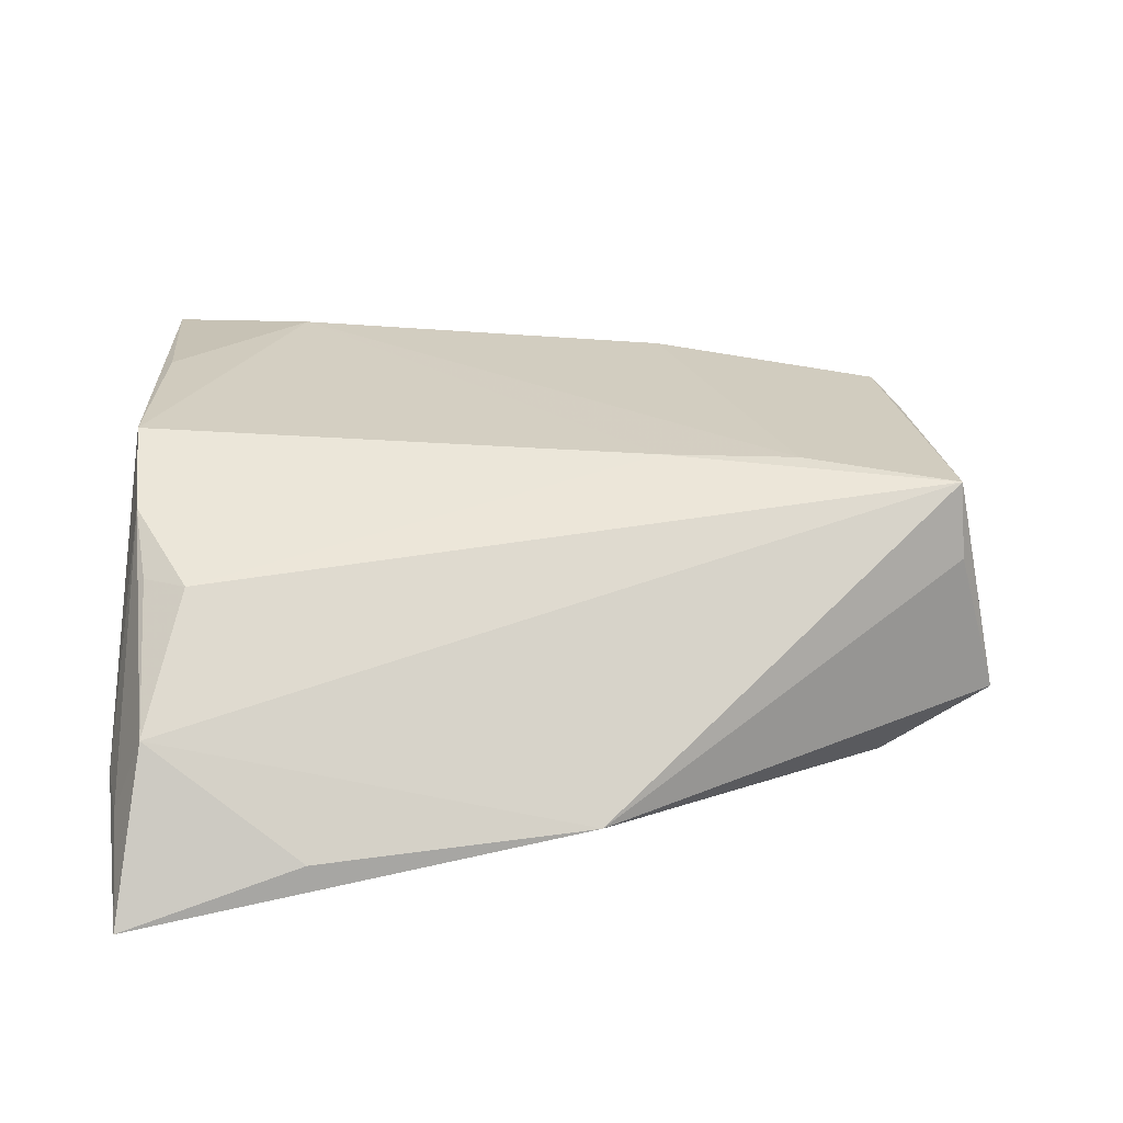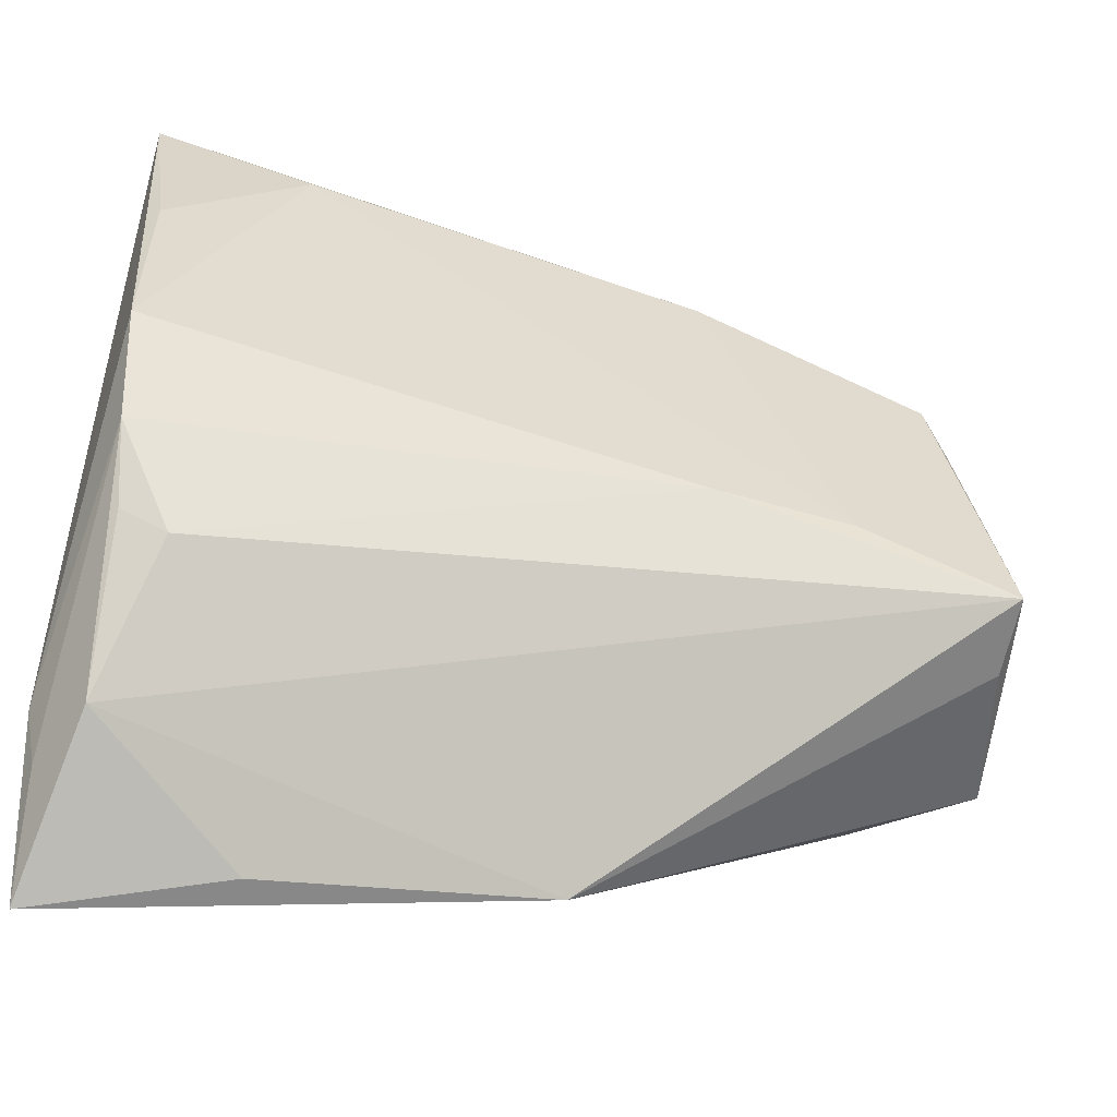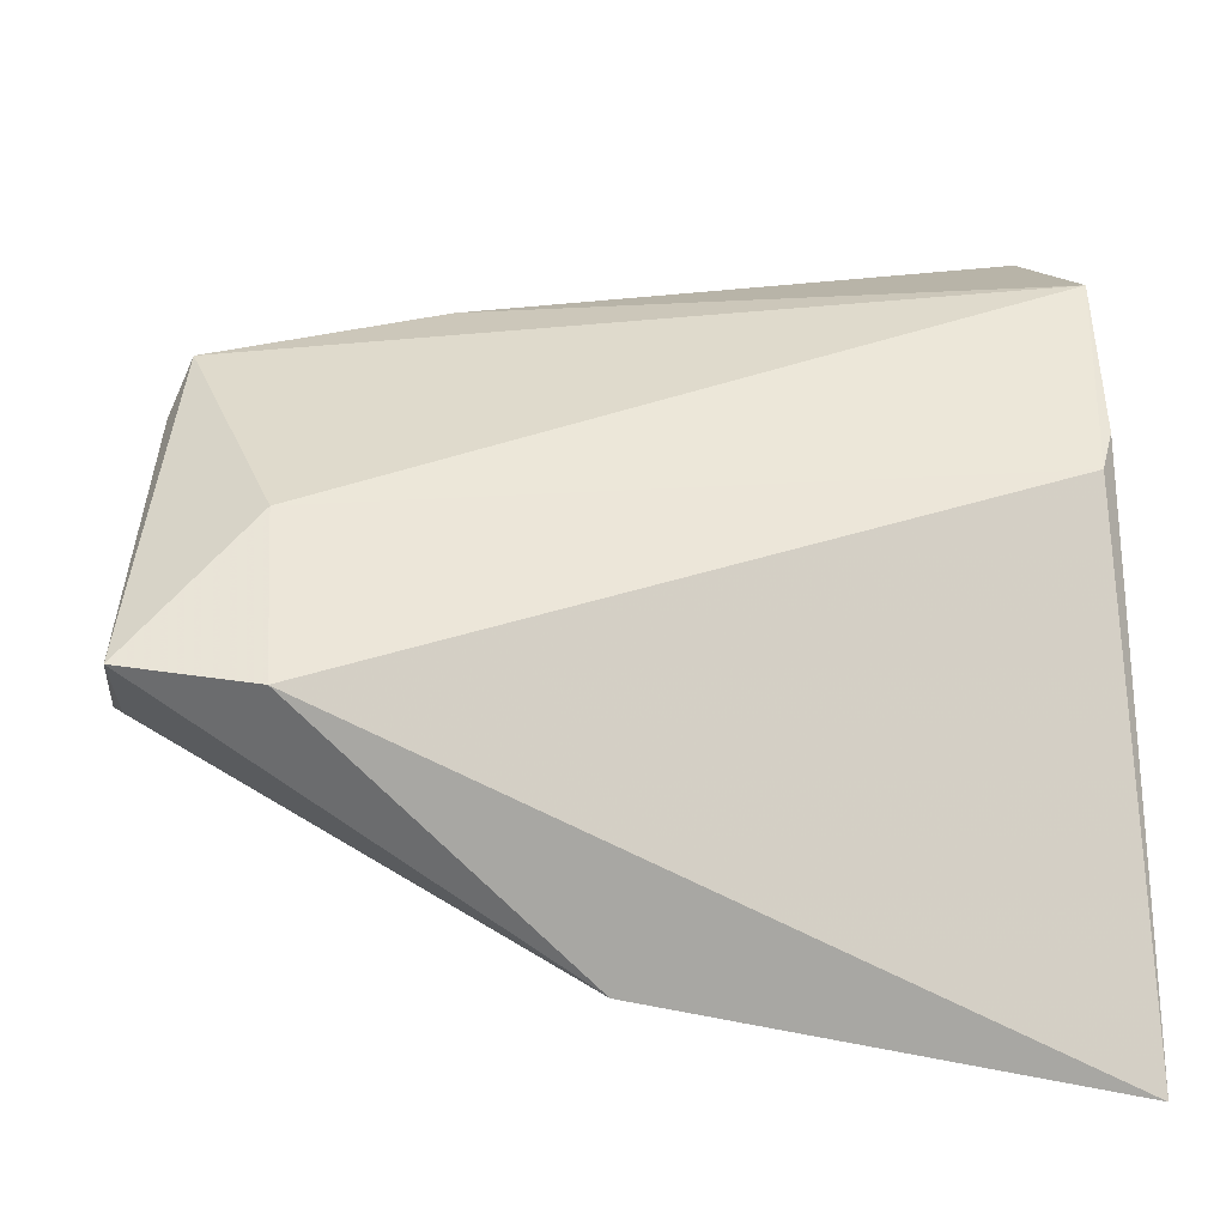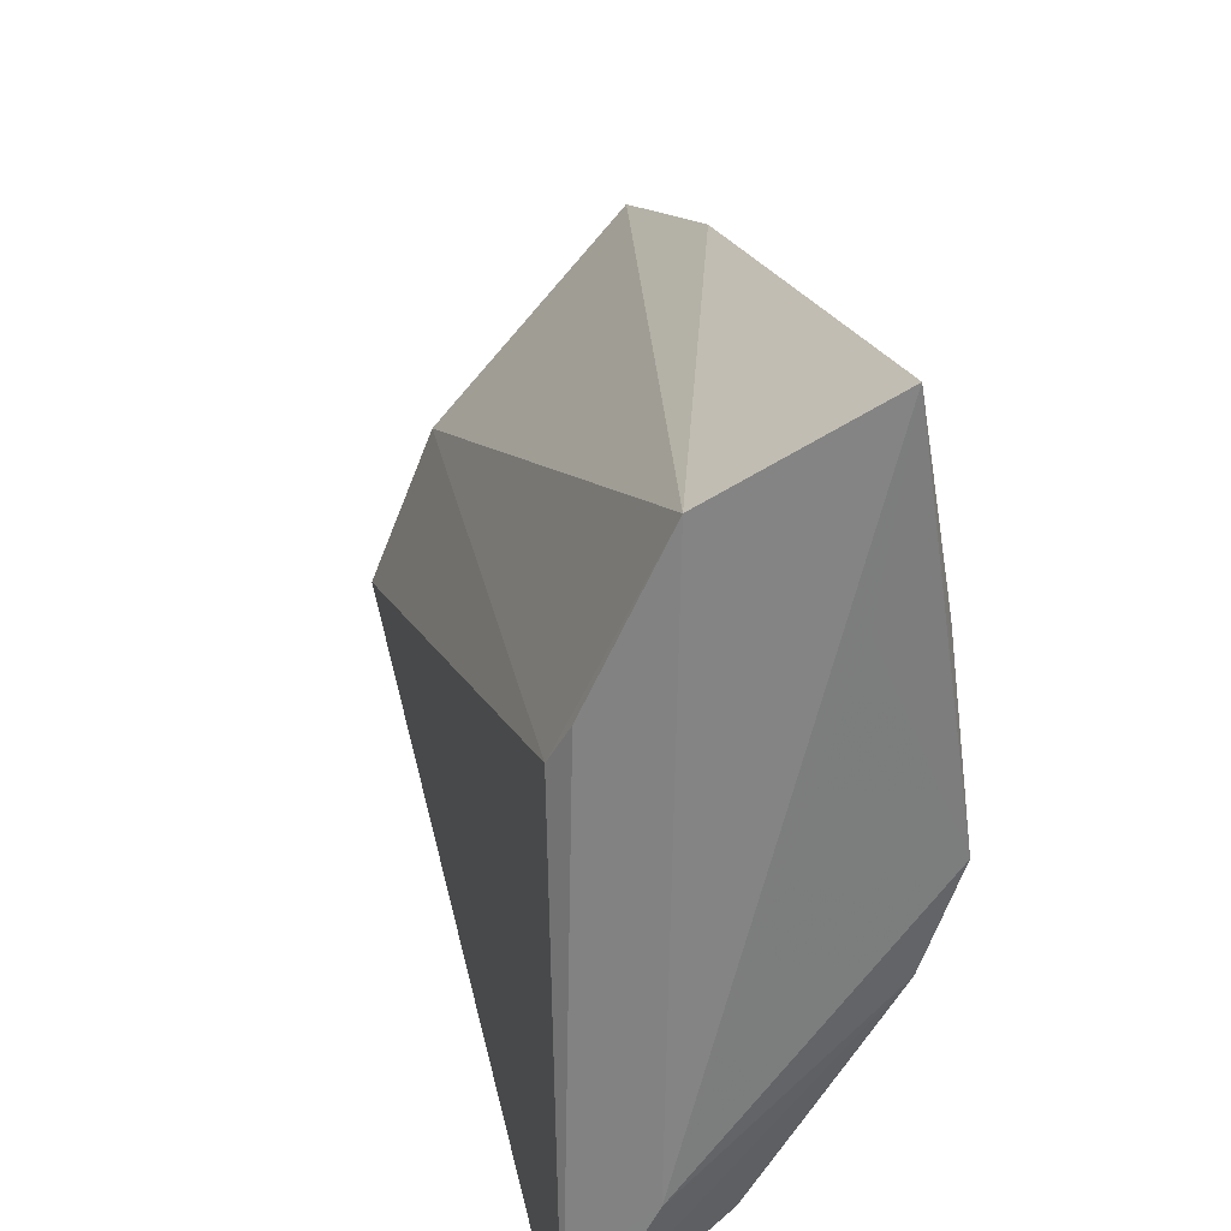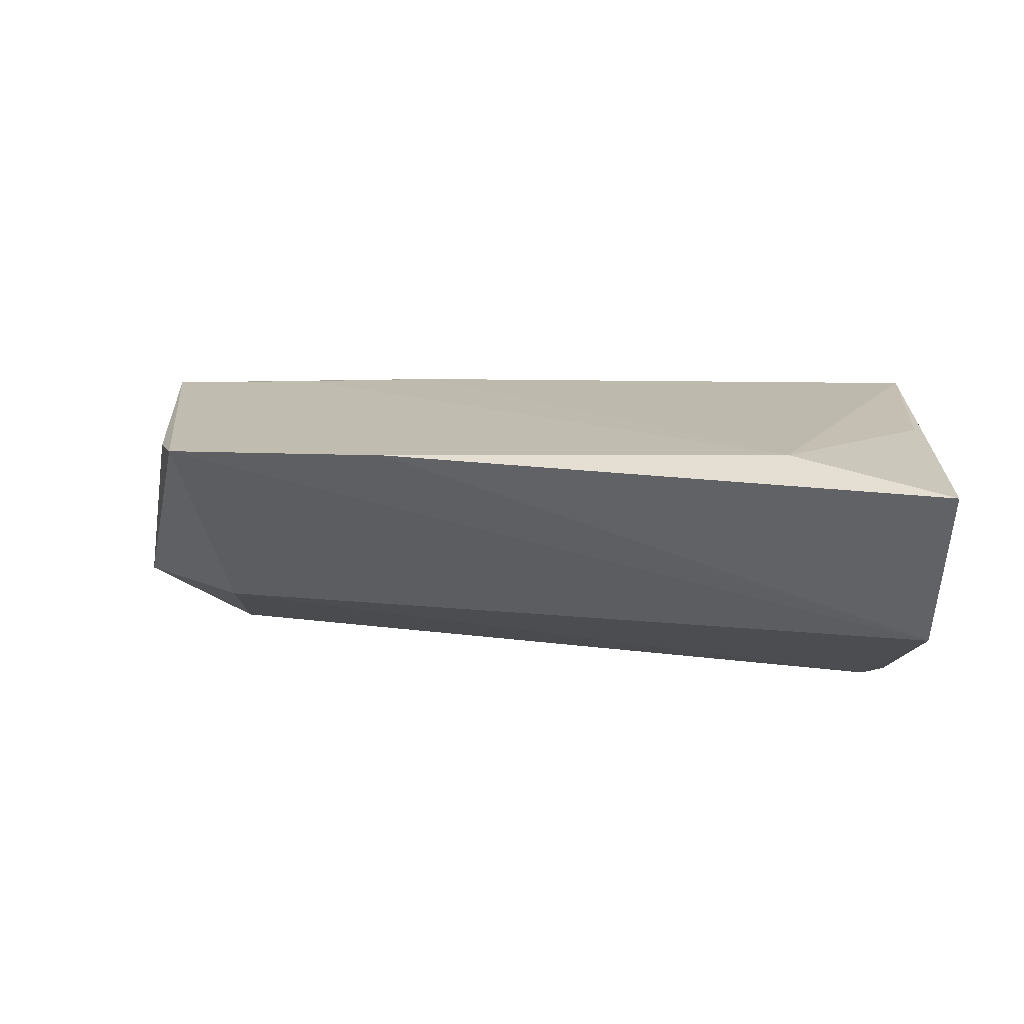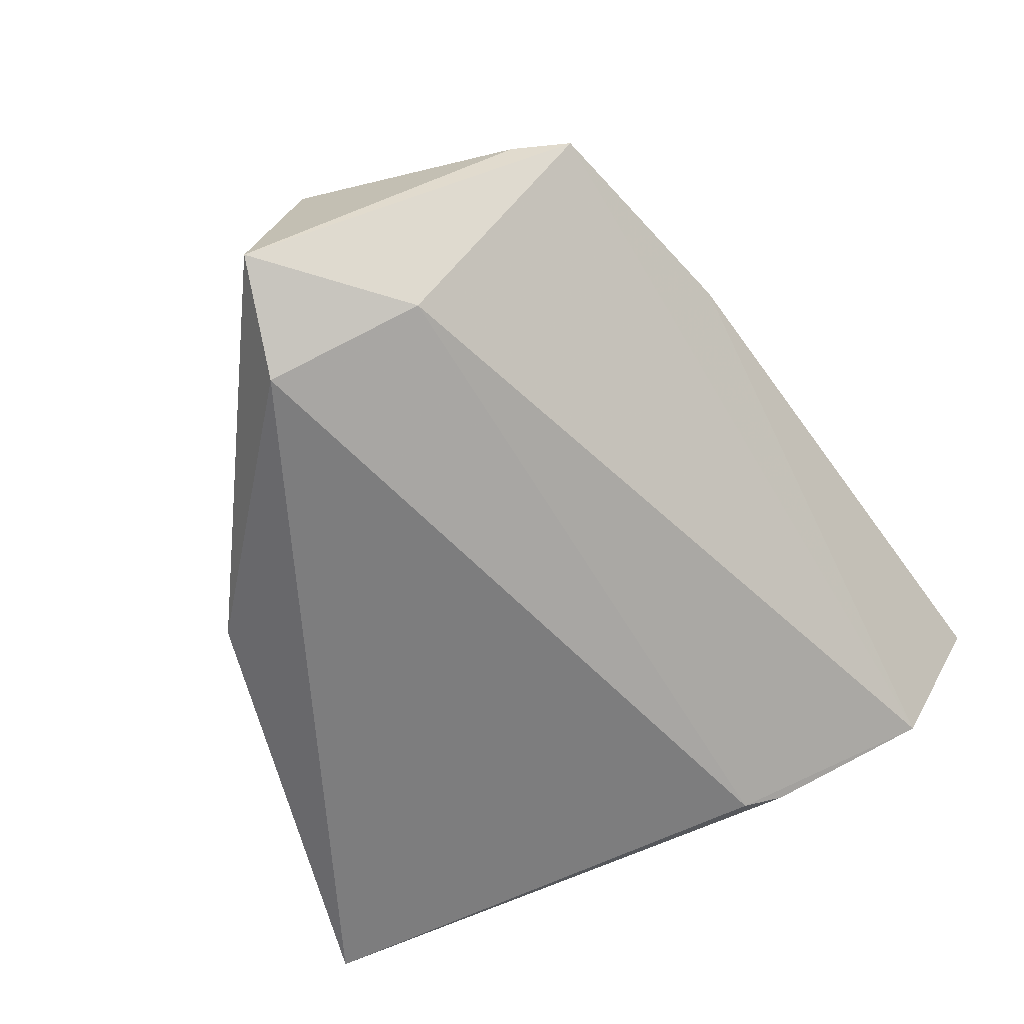
<metadata>
{"format":"obj","ext":"obj","renderer":"f3d","projection":"perspective","resolution":1024,"background":"white","views":[{"elev":31.1,"azim":-0.8,"up":"+Z"},{"elev":-50.0,"azim":-16.3,"up":"+Y"},{"elev":-15.3,"azim":160.6,"up":"+Y"},{"elev":30.2,"azim":-104.7,"up":"+Y"},{"elev":10.1,"azim":-177.1,"up":"+Z"},{"elev":-59.2,"azim":114.0,"up":"+Z"}]}
</metadata>
<code>
v -0.03815 -0.00969 0.01421
v 0.05459 -0.008587 0.01621
v -0.04062 -0.02826 -0.008553
v -0.04062 0.04742 0.01072
v -0.03478 0.01475 -0.01691
v 0.04687 -0.01349 -0.01691
v -0.0366 -0.01804 0.01001
v -0.02301 0.03931 0.01406
v -0.0316 -0.02099 0.01077
v -0.04048 0.02619 0.007794
v 0.02078 -0.003815 0.01741
v -0.01794 -0.04195 -0.01112
v 0.0457 0.00468 -0.009906
v -0.03943 0.002515 0.01794
v 0.04905 0.02625 0.01203
v 0.05142 0.01932 0.01176
v -0.03921 -0.03472 -0.009144
v 0.01346 -0.03782 -0.009722
v -0.03569 -0.03429 -0.0002347
v -0.03885 -0.03364 -0.01454
v -0.03836 -0.04594 -0.01691
v 0.05505 -0.01112 0.007655
v 0.02245 0.03449 0.01295
v -0.03681 0.01927 -0.01512
v 0.03662 -0.003978 0.01701
v -0.03875 0.02542 0.01508
v -0.03929 0.03816 -0.007128
v 0.05978 -0.01106 -0.009816
f 10 4 3
f 4 10 14
f 14 10 3
f 3 4 27
f 28 2 22
f 22 18 28
f 2 18 22
f 2 15 25
f 26 8 4
f 4 14 26
f 26 14 8
f 28 18 6
f 24 27 5
f 16 2 28
f 28 15 16
f 16 15 2
f 2 25 11
f 11 9 2
f 8 14 11
f 11 25 8
f 8 25 23
f 23 25 15
f 4 8 23
f 23 27 4
f 23 15 27
f 27 15 13
f 28 6 13
f 5 27 13
f 13 6 5
f 13 15 28
f 18 12 21
f 21 6 18
f 5 6 21
f 21 24 5
f 27 24 21
f 2 9 19
f 19 18 2
f 19 12 18
f 19 21 12
f 3 27 20
f 20 21 3
f 27 21 20
f 1 11 14
f 9 11 1
f 1 14 3
f 7 19 9
f 9 1 7
f 7 1 19
f 21 19 17
f 19 1 17
f 3 21 17
f 17 1 3

</code>
